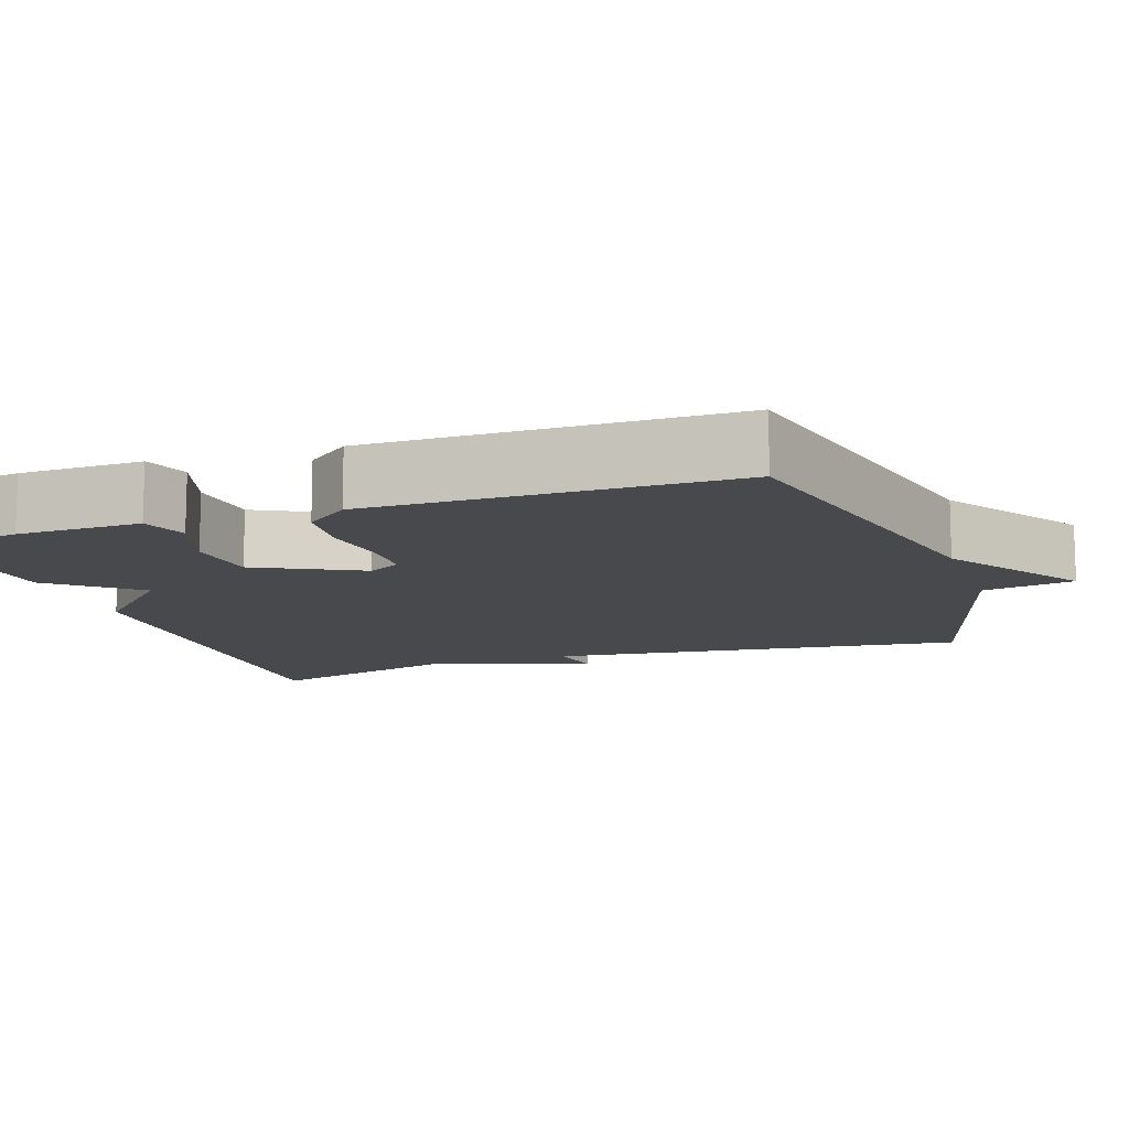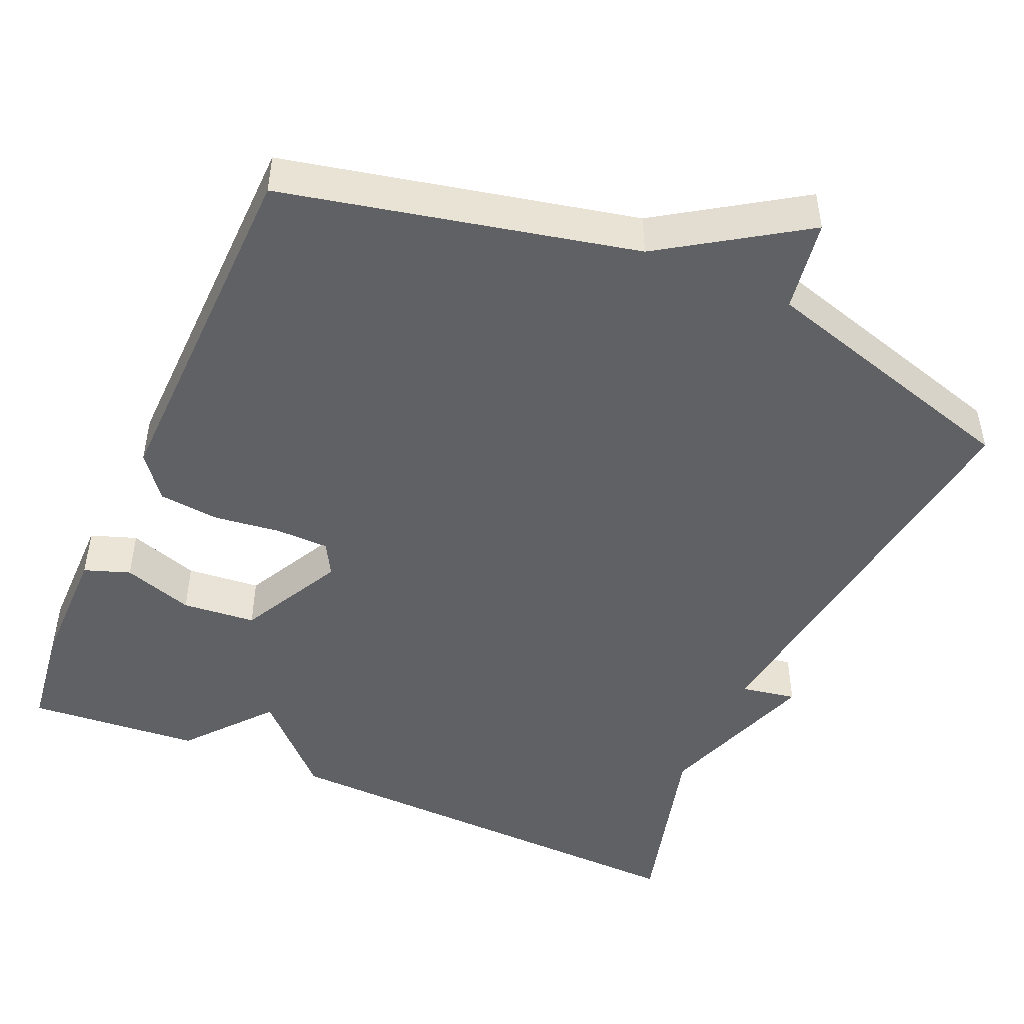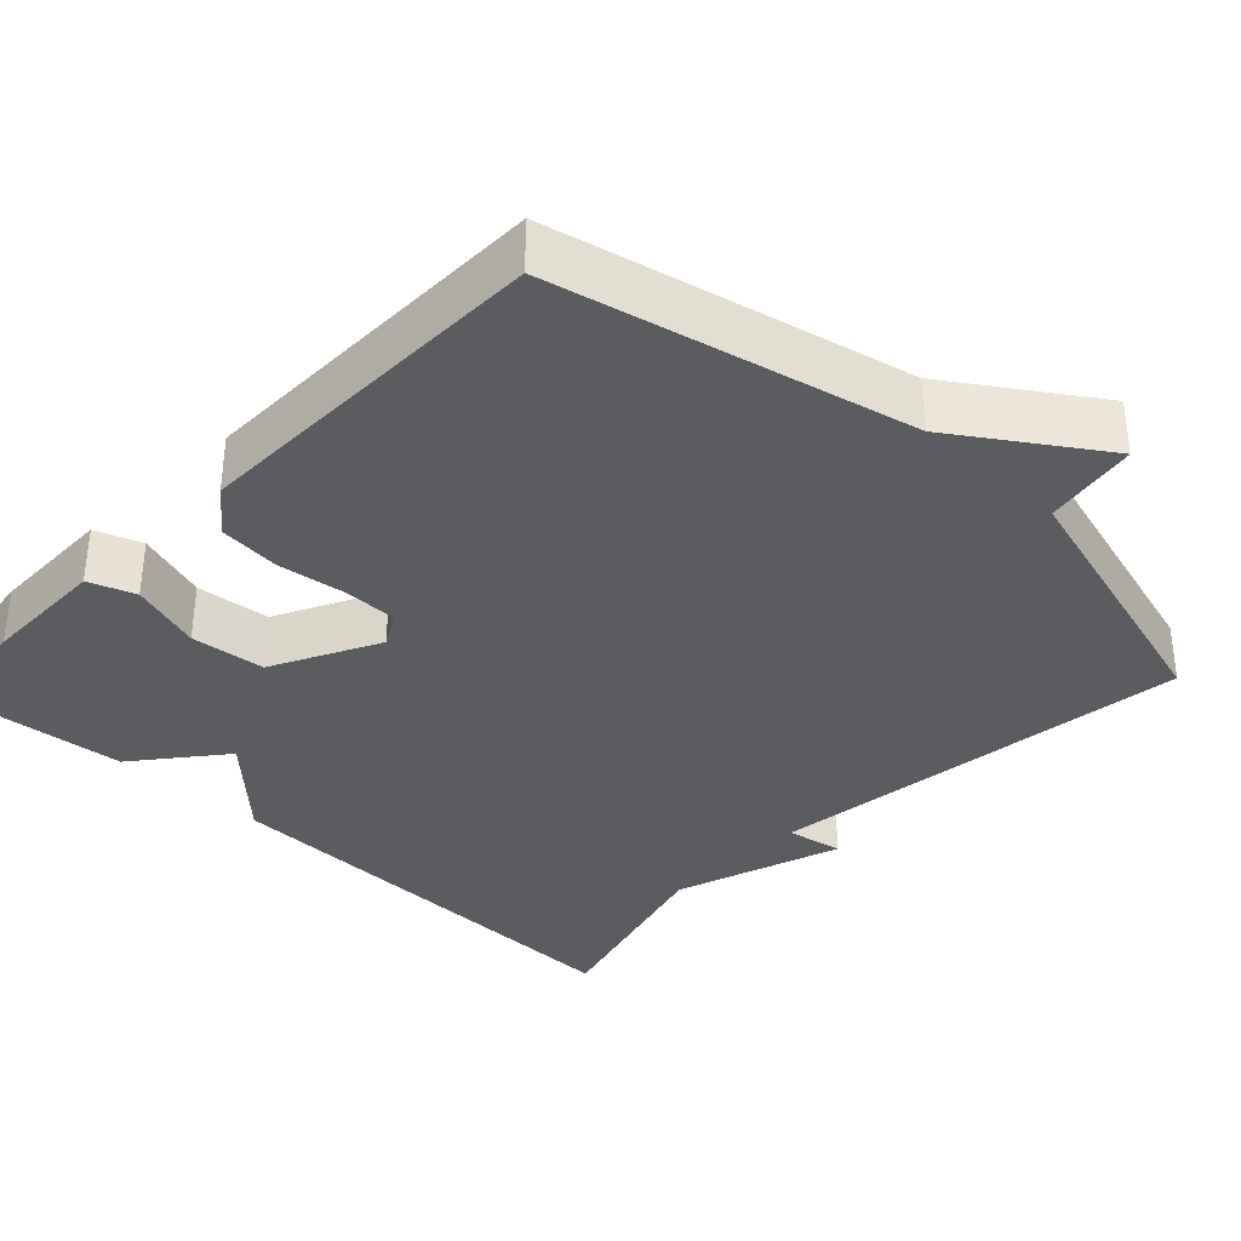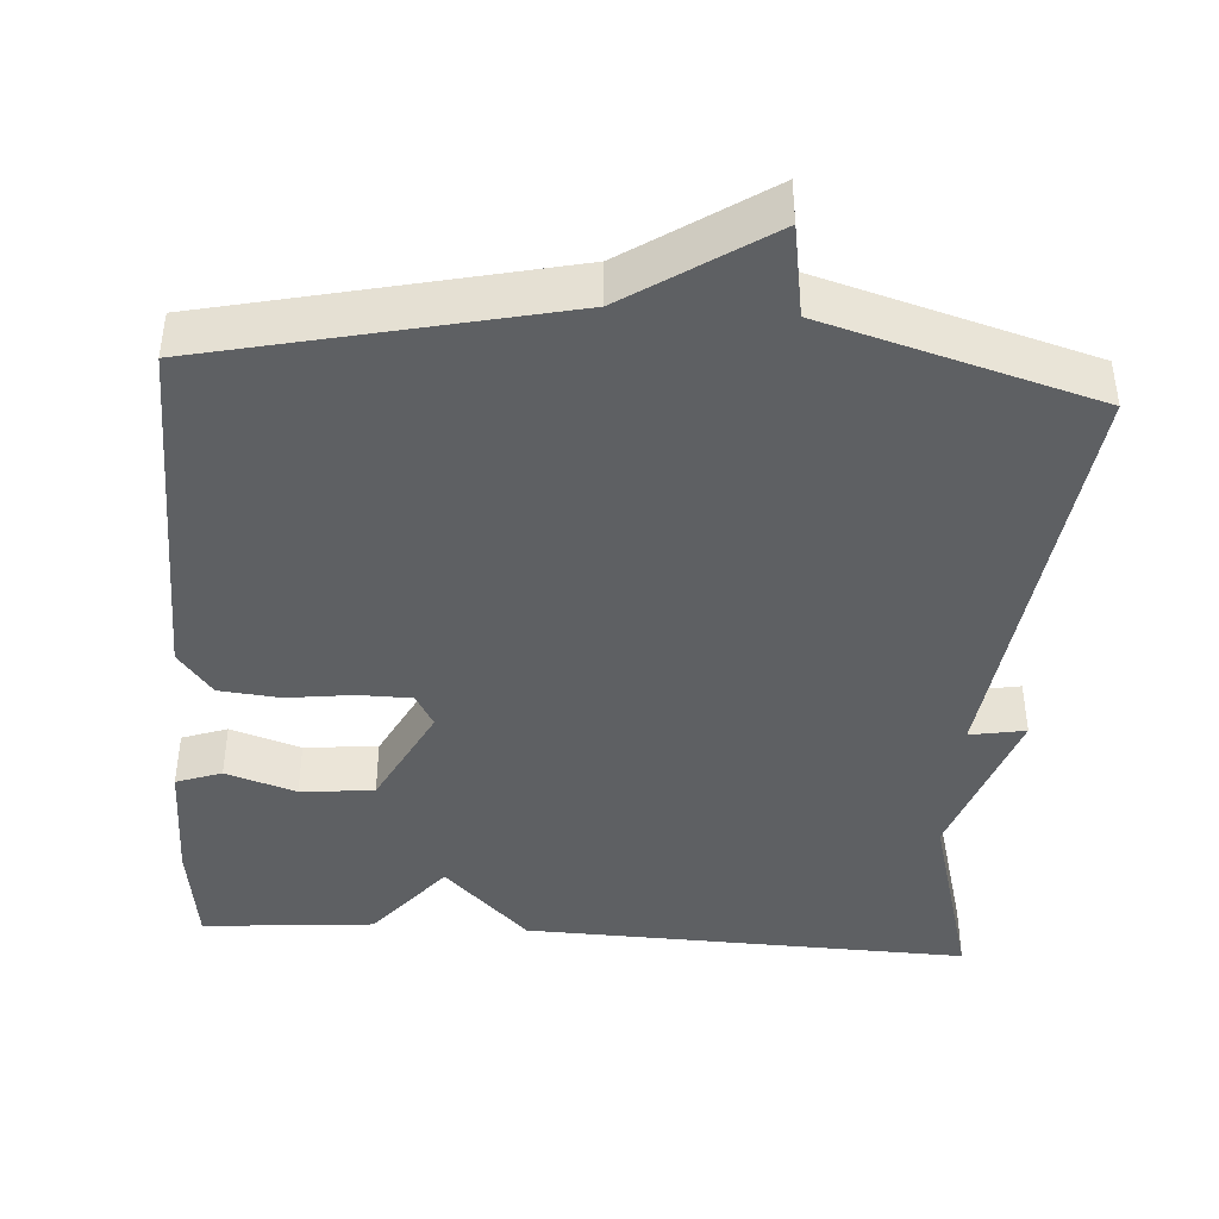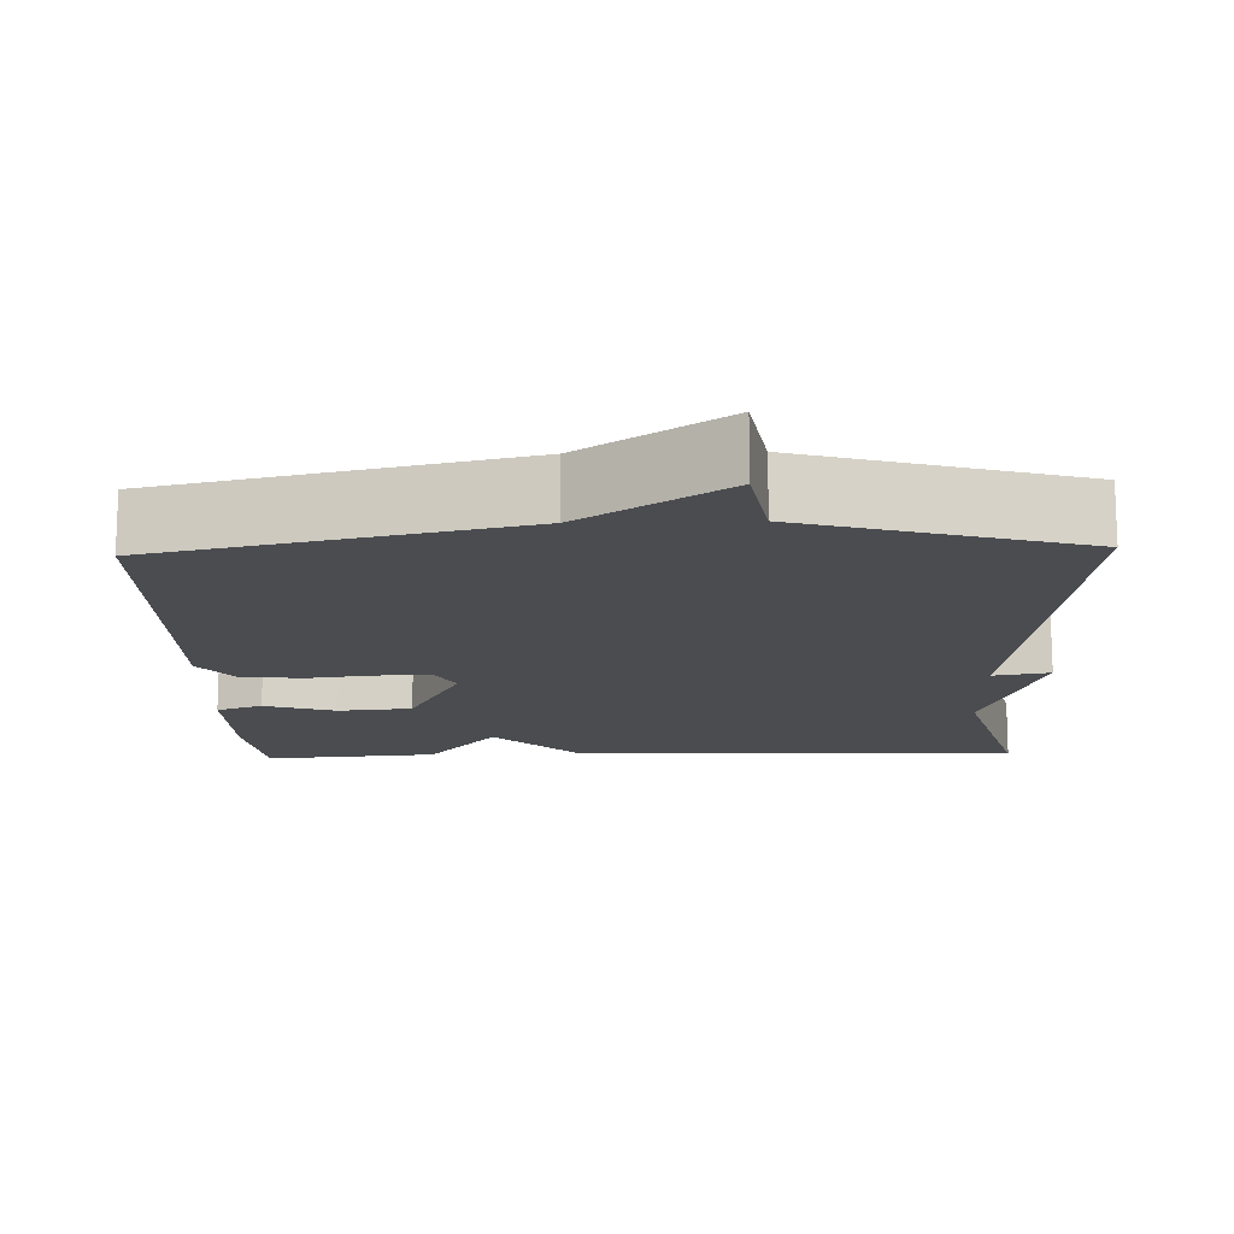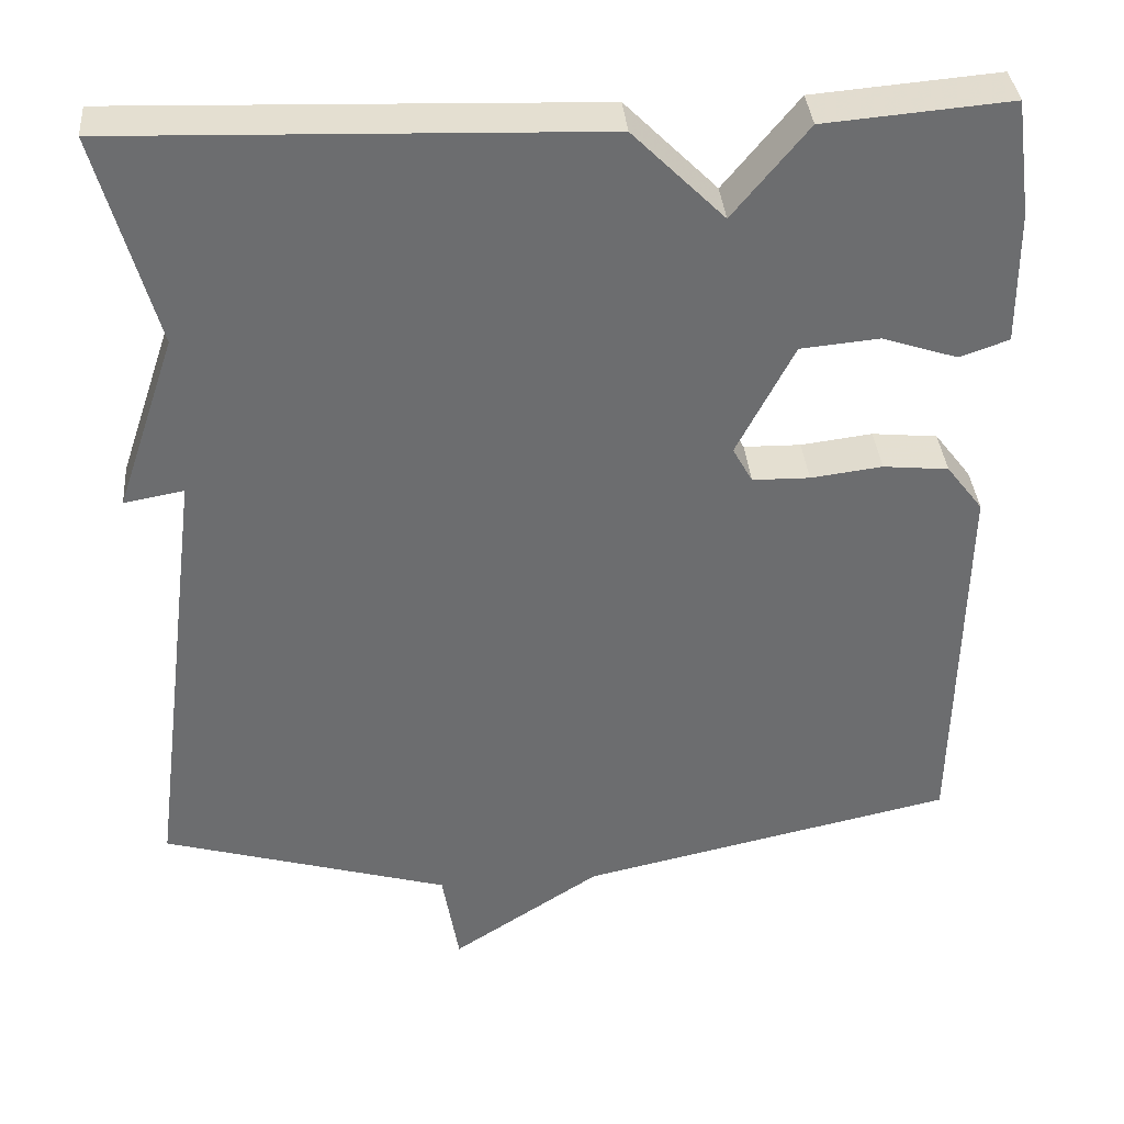
<metadata>
{"format":"obj","ext":"obj","renderer":"f3d","projection":"perspective","resolution":1024,"background":"white","views":[{"elev":-12.0,"azim":109.2,"up":"+Y"},{"elev":-47.3,"azim":156.2,"up":"+Y"},{"elev":-34.9,"azim":136.7,"up":"+Y"},{"elev":-42.3,"azim":176.1,"up":"+Y"},{"elev":-14.7,"azim":-178.2,"up":"+Y"},{"elev":36.5,"azim":-4.8,"up":"+Z"}]}
</metadata>
<code>
v -0.5 0.07 -0.5
v -0.43 0.07 0.045
v -0.502 0.07 0.032
v -0.43 0.07 0.245
v -0.5 0.07 0.5
v 0.077 0.07 0.481
v 0.187 0.07 0.371
v 0.277 0.07 0.481
v 0.5 0.07 0.5
v 0.519 0.07 0.36
v 0.52 0.07 0.2
v 0.461 0.07 0.179
v 0.37 0.07 0.209
v 0.275 0.07 0.2
v 0.206 0.07 0.065
v 0.23 0.07 0.022
v 0.299 0.07 0.021
v 0.385 0.07 0.032
v 0.464 0.07 0.024
v 0.508 0.07 -0.033
v 0.5 0.07 -0.5
v 0.048 0.07 -0.601
v -0.132 0.07 -0.72
v -0.152 0.07 -0.601
v -0.5 0 -0.5
v -0.43 0 0.045
v -0.502 0 0.032
v -0.43 0 0.245
v -0.5 0 0.5
v 0.077 0 0.481
v 0.187 0 0.371
v 0.277 0 0.481
v 0.5 0 0.5
v 0.519 0 0.36
v 0.52 0 0.2
v 0.461 0 0.179
v 0.37 0 0.209
v 0.275 0 0.2
v 0.206 0 0.065
v 0.23 0 0.022
v 0.299 0 0.021
v 0.385 0 0.032
v 0.464 0 0.024
v 0.508 0 -0.033
v 0.5 0 -0.5
v 0.048 0 -0.601
v -0.132 0 -0.72
v -0.152 0 -0.601
f 22 23 24
f 22 24 1
f 21 22 1
f 20 21 1
f 19 20 1
f 18 19 1
f 17 18 1
f 16 17 1
f 15 16 1 2
f 14 15 2
f 11 12 13
f 10 11 13
f 9 10 13
f 8 9 13
f 7 8 13
f 7 13 14
f 6 7 14
f 5 6 14
f 4 5 14
f 2 3 4 14
f 48 47 46
f 25 48 46
f 25 46 45
f 25 45 44
f 25 44 43
f 25 43 42
f 25 42 41
f 25 41 40
f 26 25 40 39
f 26 39 38
f 37 36 35
f 37 35 34
f 37 34 33
f 37 33 32
f 37 32 31
f 38 37 31
f 38 31 30
f 38 30 29
f 38 29 28
f 38 28 27 26
f 1 25 26 2
f 2 26 27 3
f 3 27 28 4
f 4 28 29 5
f 5 29 30 6
f 6 30 31 7
f 7 31 32 8
f 8 32 33 9
f 9 33 34 10
f 10 34 35 11
f 11 35 36 12
f 12 36 37 13
f 13 37 38 14
f 14 38 39 15
f 15 39 40 16
f 16 40 41 17
f 17 41 42 18
f 18 42 43 19
f 19 43 44 20
f 20 44 45 21
f 21 45 46 22
f 22 46 47 23
f 23 47 48 24
f 24 48 25 1

</code>
